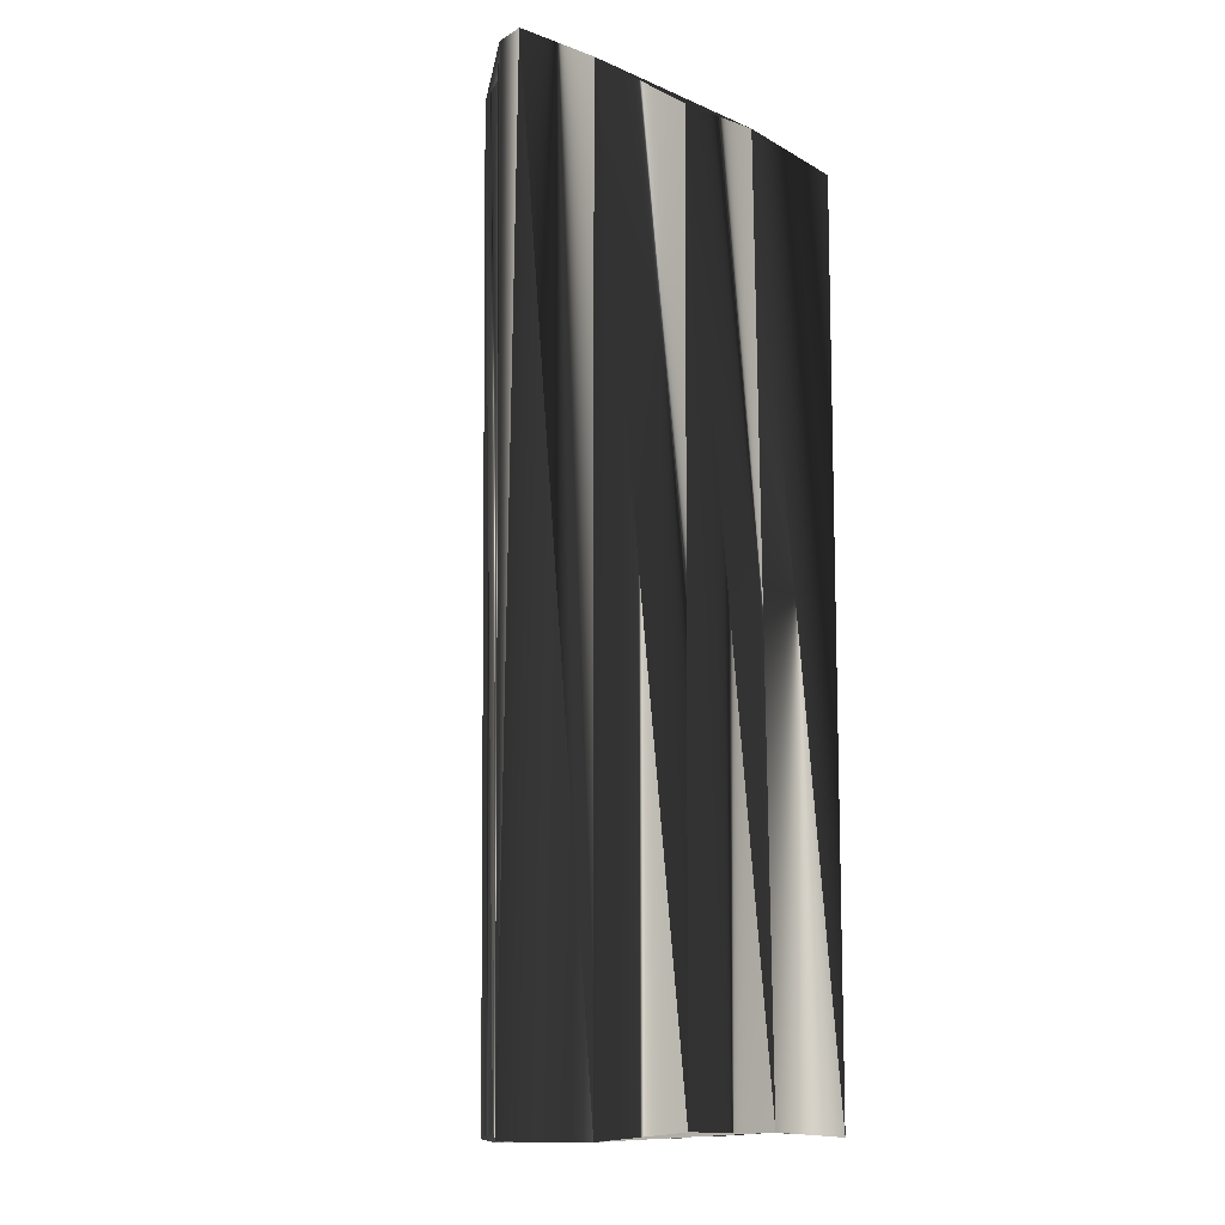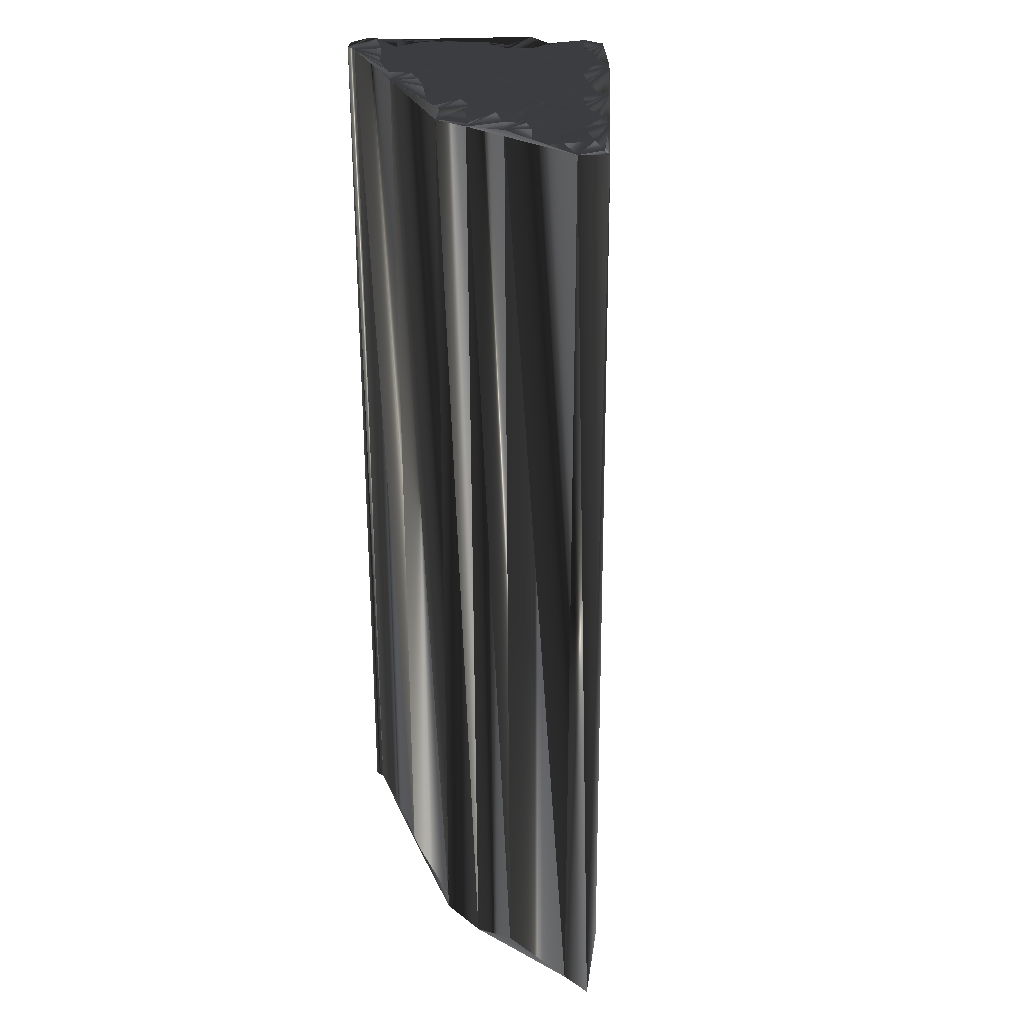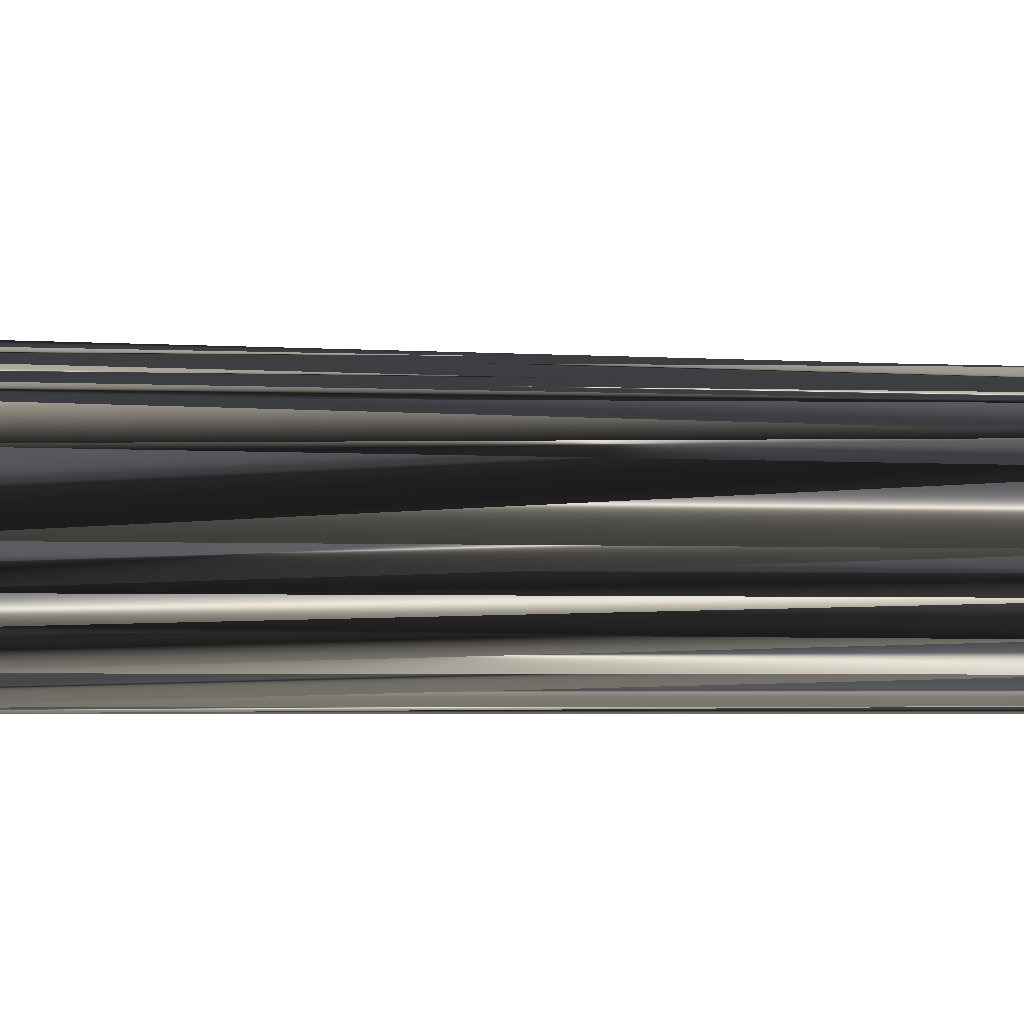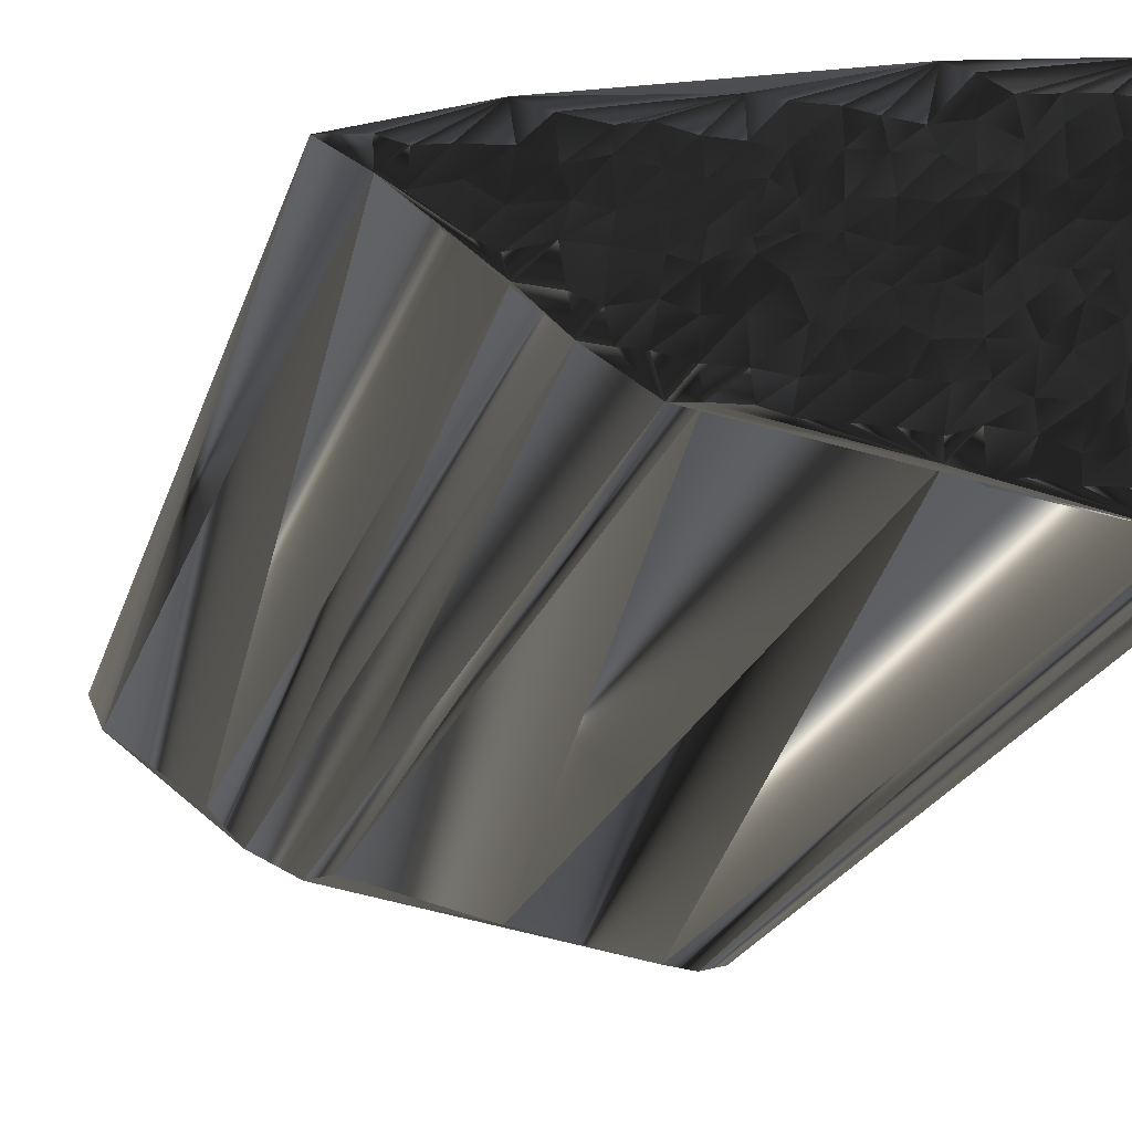
<metadata>
{"format":"obj","ext":"obj","renderer":"f3d","projection":"perspective","resolution":1024,"background":"white","views":[{"elev":-10.7,"azim":119.0,"up":"+Z"},{"elev":26.3,"azim":79.2,"up":"+Z"},{"elev":-4.6,"azim":79.6,"up":"+Y"},{"elev":-20.3,"azim":165.2,"up":"+Y"}]}
</metadata>
<code>
v 211.6 406.3 -0.001868
v 211.6 406.9 0.1656
v 211.8 407.7 -0.007529
v 212.5 406.1 -0.1282
v 212.3 406.9 0.04849
v 212.4 407.7 0.1083
v 212.3 408.5 0.1397
v 212.3 409.3 0.3278
v 212.5 409.9 -0.04531
v 212.5 410.8 0.1846
v 212.4 411.8 0.01215
v 212.3 412.5 0.04542
v 212.4 413.4 0.07572
v 213 406.2 0.05115
v 213.2 406.8 0.02444
v 213.2 407.8 0.0508
v 213.3 408.5 0.04666
v 213.3 409.2 0.05009
v 213.1 410 -0.02322
v 213.4 410.8 0.01432
v 213 411.8 0.1292
v 213.1 412.4 -0.006496
v 213.2 413.1 -0.03782
v 213.4 414.1 -0.1422
v 213.2 414.8 -0.2963
v 214 407 0.03515
v 213.9 407.7 0.09711
v 214 408.4 0.08469
v 214 409.1 -0.1609
v 213.9 410 0.1105
v 214.1 410.8 -0.003754
v 213.9 411.8 0.09028
v 214 412.6 -0.0549
v 213.8 413.2 -0.201
v 214 414.1 -0.1183
v 214.9 406.9 0.01845
v 214.8 407.5 0.07293
v 214.7 408.4 -0.1412
v 214.8 409.4 0.2593
v 214.7 410.2 -0.1615
v 214.8 410.8 0.02884
v 214.7 411.7 0.02266
v 214.8 412.4 0.03414
v 214.8 413.5 -0.02798
v 214.8 414.1 0.1004
v 215.8 407 0.1567
v 215.6 407.6 -0.1395
v 215.6 408.3 -0.03243
v 215.5 409.4 -0.09845
v 215.7 410 -0.06025
v 215.8 410.8 0.008012
v 215.7 411.8 0.0686
v 215.7 412.4 -0.1323
v 215.5 413.1 0.05075
v 215.6 414 0.2285
v 216.5 406.7 0.09327
v 216.6 407.7 -0.174
v 216.3 408.6 0.03877
v 216.4 409.3 0.02288
v 216.4 410.2 0.207
v 216.3 410.8 0.1414
v 216.3 411.8 -0.2007
v 216.4 412.3 0.08741
v 216.4 413.3 -0.03803
v 216.4 414.2 0.003587
v 217.3 406.9 -0.2206
v 217.2 407.6 0.1112
v 217.1 408.4 -0.02832
v 217.4 409.2 -0.05209
v 217.1 410.3 0.03394
v 217.2 410.9 -0.03959
v 217.1 411.7 -0.03341
v 217.1 412.6 -0.07572
v 217.2 413.2 0.1934
v 217 414.3 -0.04169
v 218 407.6 0.1264
v 217.8 408.5 0.00493
v 217.9 409.3 -0.1026
v 218 410 -0.04357
v 218 410.8 0.02676
v 218 411.6 -0.2534
v 218 412.5 -0.05566
v 218 413.2 0.1317
v 218.8 407.6 0.006652
v 218.8 408.5 0.001927
v 219 409.2 -0.0779
v 218.7 410.2 -0.02117
v 218.8 411 0.04233
v 218.7 411.6 0.1323
v 218.8 412.5 -0.006812
v 218.8 413.2 -0.1323
v 219.7 407.6 0.163
v 219.7 408.3 -0.03048
v 219.4 409.3 0.005558
v 219.7 410.1 0.09295
v 219.5 410.9 0.06051
v 219.6 411.5 0.04863
v 219.7 412.3 0.02495
v 219.7 413.3 0.1598
v 220.4 407.7 0.008768
v 220.4 408.4 0.1405
v 220.4 409.4 0.1845
v 220.4 410.3 -0.2386
v 220.4 410.7 0.04139
v 220.2 411.7 -0.1761
v 220.4 412.4 0.02568
v 220.5 413.3 0.0433
v 221.3 407.6 -0.038
v 221.3 408.4 0.1173
v 221.3 409.2 0.04591
v 221.3 410 -0.1217
v 221.1 410.8 0.1539
v 221.2 411.6 0.02856
v 221.3 412.4 -0.02998
v 221.9 407.6 -0.0797
v 222.1 408.5 0.1678
v 222 409.4 0.01978
v 221.9 410.1 -0.1486
v 221.8 410.9 -0.1056
v 221.9 411.7 -0.06046
v 222.1 412.5 -0.08202
v 222.8 408.4 -0.1981
v 222.9 409.2 0.04772
v 222.8 410.2 -0.03027
v 222.7 410.8 -0.02572
v 222.8 411.8 -0.1182
v 222.7 412.4 -0.0605
v 223.4 408.4 -0.1355
v 223.5 409.3 -0.04245
v 223.6 410.2 0.06998
v 223.4 411 0.181
v 223.6 411.6 0.05411
v 223.7 412.5 0.02469
v 224.4 409.4 0.08575
v 224.6 409.9 0.1062
v 224.5 410.7 0.06329
v 224.4 411.7 -0.1267
v 224.5 412.6 -0.1125
v 225.1 410 -0.1319
v 225.2 411.1 -0.001981
v 225.4 411.7 -0.05456
v 226.1 410.8 0.1591
v 226.1 411.5 -0.08901
v 226.7 411 -0.08658
v 226.7 411.7 0.03177
v 227.7 411.5 -0.01225
v 211.5 406.2 29.95
v 211.4 406.8 30.05
v 211.7 407.8 30.02
v 212.3 406 29.96
v 212.6 406.9 30.27
v 212.4 407.7 29.92
v 212.5 408.5 30.06
v 212.5 409.2 30.03
v 212.4 410.1 29.96
v 212.5 410.9 29.96
v 212.4 411.6 29.82
v 212.2 412.5 30.03
v 212.5 413.1 29.84
v 213.2 406.1 30.06
v 213.2 407 30.09
v 213.2 407.7 30
v 213.2 408.5 29.89
v 213.2 409.1 30.02
v 213.1 410.2 30.11
v 213.2 410.9 30.03
v 213.2 411.5 29.88
v 213.2 412.4 29.86
v 213.1 413.4 29.99
v 213.2 414.2 30.05
v 213.3 414.9 29.93
v 214 406.9 29.97
v 213.9 407.8 29.94
v 213.9 408.5 29.84
v 214.1 409.4 30.05
v 214.1 409.9 29.72
v 214.1 410.9 29.94
v 214 411.7 30.02
v 213.9 412.3 30
v 213.9 413.3 29.95
v 214 414 29.9
v 214.9 406.7 30.02
v 214.6 407.7 30
v 214.9 408.4 30.07
v 214.9 409.2 29.9
v 214.6 410 30.08
v 214.9 410.9 30.06
v 214.8 411.7 30.06
v 214.8 412.5 29.95
v 214.8 413.3 29.92
v 214.9 414.1 30.05
v 215.4 406.9 29.87
v 215.8 407.7 29.86
v 215.6 408.3 29.86
v 215.6 409.2 29.91
v 215.4 410 29.94
v 215.5 410.9 30.16
v 215.6 411.8 30.02
v 215.8 412.5 29.89
v 215.6 413.2 29.96
v 215.5 414.1 30.01
v 216.4 406.8 30.04
v 216.5 407.6 29.98
v 216.5 408.4 29.96
v 216.5 409 29.86
v 216.3 410.2 30.05
v 216.4 410.7 30.04
v 216.5 411.8 30.07
v 216.4 412.4 30.07
v 216.3 413.2 30.09
v 216.4 414 30.02
v 217.2 406.8 29.93
v 217.2 407.7 29.97
v 217.3 408.5 30.17
v 217.2 409.3 29.96
v 217.3 410.1 29.98
v 217.1 410.8 29.91
v 217.3 411.6 29.86
v 217.2 412.4 29.99
v 217.2 413.3 29.9
v 217.4 414.1 30.18
v 218.1 407.8 29.87
v 218.1 408.5 29.88
v 218.2 409.3 29.96
v 217.9 410.1 29.96
v 218 410.9 29.97
v 218 411.7 29.98
v 218 412.5 30.01
v 217.9 413.3 29.76
v 218.8 407.7 30.1
v 218.9 408.3 29.89
v 218.7 409.4 30.05
v 218.9 410.1 30.08
v 218.7 411.1 30.06
v 218.7 411.6 30.06
v 218.8 412.4 30.1
v 218.9 413.1 29.97
v 219.6 407.7 29.82
v 219.5 408.4 30.03
v 219.5 409.3 30
v 219.5 410 29.88
v 219.5 410.8 30.05
v 219.6 411.9 29.9
v 219.6 412.5 30.06
v 219.6 413.3 29.75
v 220.5 407.7 29.91
v 220.5 408.6 30.06
v 220.4 409.4 30.11
v 220.4 409.9 30
v 220.5 410.9 29.97
v 220.3 411.5 30.07
v 220.3 412.5 29.96
v 220.5 413.4 30.02
v 221.3 407.8 29.99
v 221.1 408.8 29.97
v 221.1 409.3 29.9
v 221.2 410 29.81
v 221.2 410.9 30.2
v 221.1 411.4 30.14
v 221.1 412.5 29.89
v 222.1 407.5 29.87
v 221.9 408.5 30.14
v 222 409.3 29.94
v 222 410.3 29.83
v 222 411 30.21
v 222 411.7 30.06
v 222.2 412.3 30.05
v 222.9 408.4 29.95
v 222.7 409.3 30.18
v 222.9 410.1 29.94
v 222.8 410.8 29.94
v 222.8 411.8 29.92
v 222.7 412.5 29.98
v 223.5 408.3 30
v 223.5 409.4 30.08
v 223.5 410.1 30.02
v 223.6 410.9 29.94
v 223.7 411.7 30.11
v 223.5 412.5 30.08
v 224.4 409.3 30.09
v 224.4 410.1 30.08
v 224.5 410.8 30.13
v 224.4 411.7 30.06
v 224.4 412.5 30.17
v 225.3 409.9 29.82
v 225.2 410.8 30.03
v 225.3 411.5 30.27
v 226.1 410.7 30.05
v 225.9 411.7 30.04
v 227 410.9 29.96
v 226.9 411.7 30.02
v 227.3 411.8 30.02
f 67 68 58
f 46 37 36
f 114 113 120
f 36 26 14
f 47 48 38
f 56 47 46
f 23 22 33
f 66 84 76
f 78 77 85
f 66 56 14
f 71 79 80
f 47 56 57
f 69 77 78
f 60 50 59
f 7 8 3
f 15 5 14
f 26 16 15
f 14 115 66
f 113 112 119
f 80 87 88
f 40 50 41
f 18 19 9
f 15 6 5
f 37 28 27
f 27 16 26
f 21 12 11
f 27 17 16
f 44 45 35
f 12 13 3
f 72 71 80
f 28 29 18
f 33 22 32
f 90 91 83
f 73 72 81
f 132 133 127
f 21 20 31
f 59 50 49
f 69 70 60
f 49 40 39
f 96 104 97
f 79 87 80
f 113 106 105
f 125 120 119
f 127 121 126
f 75 107 138
f 121 120 126
f 136 135 139
f 127 126 132
f 125 126 120
f 142 141 140
f 140 137 136
f 138 141 143
f 142 140 139
f 115 128 122
f 131 130 135
f 85 92 93
f 89 96 97
f 105 104 112
f 103 95 102
f 66 92 84
f 95 94 102
f 66 115 108
f 115 109 108
f 129 128 134
f 111 110 117
f 115 122 116
f 113 119 120
f 5 3 2
f 15 16 6
f 4 2 1
f 27 28 17
f 16 7 6
f 14 5 4
f 4 5 2
f 7 3 6
f 6 3 5
f 36 27 26
f 26 15 14
f 69 68 77
f 46 36 14
f 66 67 57
f 56 46 14
f 38 37 47
f 57 56 66
f 48 47 57
f 58 57 67
f 38 28 37
f 37 27 36
f 57 58 48
f 47 37 46
f 40 30 39
f 39 30 29
f 58 59 49
f 48 39 38
f 78 79 70
f 68 59 58
f 59 69 60
f 63 62 72
f 69 78 70
f 63 72 73
f 39 48 49
f 49 48 58
f 51 61 52
f 50 40 49
f 40 41 31
f 19 20 10
f 38 39 29
f 28 18 17
f 28 38 29
f 29 30 19
f 7 17 8
f 8 9 3
f 18 8 17
f 17 7 16
f 8 18 9
f 9 10 3
f 18 29 19
f 32 31 41
f 9 19 10
f 10 11 3
f 19 30 20
f 20 21 11
f 20 30 31
f 31 30 40
f 21 31 32
f 64 63 73
f 23 34 24
f 50 51 41
f 10 20 11
f 11 12 3
f 12 21 22
f 22 21 32
f 12 22 13
f 13 22 23
f 13 24 25
f 33 43 34
f 13 23 24
f 32 42 33
f 44 54 45
f 35 25 24
f 35 24 34
f 34 23 33
f 34 43 44
f 44 35 34
f 64 73 74
f 83 74 82
f 25 35 45
f 82 74 73
f 25 45 55
f 55 45 54
f 55 54 64
f 64 54 63
f 25 55 65
f 65 55 64
f 54 53 63
f 62 53 52
f 82 90 83
f 74 65 64
f 54 44 53
f 60 51 50
f 53 44 43
f 42 32 41
f 33 42 43
f 43 42 52
f 60 61 51
f 51 42 41
f 53 43 52
f 52 42 51
f 60 70 61
f 61 62 52
f 61 70 71
f 62 63 53
f 62 61 71
f 73 81 82
f 97 90 89
f 89 82 81
f 89 81 88
f 105 97 104
f 113 114 106
f 106 114 107
f 72 80 81
f 81 80 88
f 82 89 90
f 74 83 75
f 90 97 98
f 106 99 98
f 25 65 75
f 75 65 74
f 114 121 107
f 91 75 83
f 75 91 99
f 98 91 90
f 75 99 107
f 99 91 98
f 98 97 105
f 107 99 106
f 106 98 105
f 133 132 137
f 140 136 139
f 114 120 121
f 121 127 107
f 107 127 133
f 107 133 138
f 138 133 137
f 138 137 141
f 141 137 140
f 138 143 145
f 142 143 141
f 138 145 146
f 144 142 139
f 144 145 143
f 142 144 143
f 112 111 118
f 135 130 134
f 137 132 136
f 112 118 119
f 113 105 112
f 109 110 102
f 119 124 125
f 125 131 126
f 136 132 131
f 131 132 126
f 144 146 145
f 131 125 130
f 130 129 134
f 134 144 139
f 136 131 135
f 135 134 139
f 116 122 117
f 124 123 129
f 117 122 123
f 118 124 119
f 104 103 111
f 111 117 118
f 118 117 123
f 124 130 125
f 96 95 103
f 104 111 112
f 72 62 71
f 71 70 79
f 95 96 88
f 88 96 89
f 78 86 79
f 79 86 87
f 86 94 87
f 87 95 88
f 94 86 93
f 116 109 115
f 104 96 103
f 103 102 110
f 86 85 93
f 93 92 100
f 68 76 77
f 77 84 85
f 95 87 94
f 94 93 101
f 69 59 68
f 68 67 76
f 67 66 76
f 76 84 77
f 86 78 85
f 85 84 92
f 101 93 100
f 100 92 66
f 108 109 101
f 108 100 66
f 102 94 101
f 101 100 108
f 116 117 110
f 109 102 101
f 124 118 123
f 129 123 128
f 130 124 129
f 128 123 122
f 111 103 110
f 110 109 116
f 128 144 134
f 214 213 204
f 183 192 182
f 259 260 266
f 172 182 160
f 194 193 184
f 193 202 192
f 168 169 179
f 230 212 222
f 223 224 231
f 202 212 160
f 225 217 226
f 202 193 203
f 223 215 224
f 196 206 205
f 154 153 149
f 151 161 160
f 162 172 161
f 261 160 212
f 258 259 265
f 233 226 234
f 196 186 187
f 165 164 155
f 152 161 151
f 174 183 173
f 162 173 172
f 158 167 157
f 163 173 162
f 191 190 181
f 159 158 149
f 217 218 226
f 175 174 164
f 168 179 178
f 237 236 229
f 218 219 227
f 279 278 273
f 166 167 177
f 196 205 195
f 216 215 206
f 186 195 185
f 250 242 243
f 233 225 226
f 252 259 251
f 266 271 265
f 267 273 272
f 253 221 284
f 266 267 272
f 281 282 285
f 272 273 278
f 272 271 266
f 287 288 286
f 283 286 282
f 287 284 289
f 286 288 285
f 274 261 268
f 276 277 281
f 238 231 239
f 242 235 243
f 250 251 258
f 241 249 248
f 238 212 230
f 240 241 248
f 261 212 254
f 255 261 254
f 274 275 280
f 256 257 263
f 268 261 262
f 265 259 266
f 149 151 148
f 162 161 152
f 148 150 147
f 174 173 163
f 153 162 152
f 151 160 150
f 151 150 148
f 149 153 152
f 149 152 151
f 173 182 172
f 161 172 160
f 214 215 223
f 182 192 160
f 213 212 203
f 192 202 160
f 183 184 193
f 202 203 212
f 193 194 203
f 203 204 213
f 174 184 183
f 173 183 182
f 204 203 194
f 183 193 192
f 176 186 185
f 176 185 175
f 205 204 195
f 185 194 184
f 225 224 216
f 205 214 204
f 215 205 206
f 208 209 218
f 224 215 216
f 218 209 219
f 194 185 195
f 194 195 204
f 207 197 198
f 186 196 195
f 187 186 177
f 166 165 156
f 185 184 175
f 164 174 163
f 184 174 175
f 176 175 165
f 163 153 154
f 155 154 149
f 154 164 163
f 153 163 162
f 164 154 155
f 156 155 149
f 175 164 165
f 177 178 187
f 165 155 156
f 157 156 149
f 176 165 166
f 167 166 157
f 176 166 177
f 176 177 186
f 177 167 178
f 209 210 219
f 180 169 170
f 197 196 187
f 166 156 157
f 158 157 149
f 167 158 168
f 167 168 178
f 168 158 159
f 168 159 169
f 170 159 171
f 189 179 180
f 169 159 170
f 188 178 179
f 200 190 191
f 171 181 170
f 170 181 180
f 169 180 179
f 189 180 190
f 181 190 180
f 219 210 220
f 220 229 228
f 181 171 191
f 220 228 219
f 191 171 201
f 191 201 200
f 200 201 210
f 200 210 209
f 201 171 211
f 201 211 210
f 199 200 209
f 199 208 198
f 236 228 229
f 211 220 210
f 190 200 199
f 197 206 196
f 190 199 189
f 178 188 187
f 188 179 189
f 188 189 198
f 207 206 197
f 188 197 187
f 189 199 198
f 188 198 197
f 216 206 207
f 208 207 198
f 216 207 217
f 209 208 199
f 207 208 217
f 227 219 228
f 236 243 235
f 228 235 227
f 227 235 234
f 243 251 250
f 260 259 252
f 260 252 253
f 226 218 227
f 226 227 234
f 235 228 236
f 229 220 221
f 243 236 244
f 245 252 244
f 211 171 221
f 211 221 220
f 267 260 253
f 221 237 229
f 237 221 245
f 237 244 236
f 245 221 253
f 237 245 244
f 243 244 251
f 245 253 252
f 244 252 251
f 278 279 283
f 282 286 285
f 266 260 267
f 273 267 253
f 273 253 279
f 279 253 284
f 279 284 283
f 283 284 287
f 283 287 286
f 289 284 291
f 289 288 287
f 291 284 292
f 288 290 285
f 291 290 289
f 290 288 289
f 257 258 264
f 276 281 280
f 278 283 282
f 264 258 265
f 251 259 258
f 256 255 248
f 270 265 271
f 277 271 272
f 278 282 277
f 278 277 272
f 292 290 291
f 271 277 276
f 275 276 280
f 290 280 285
f 277 282 281
f 280 281 285
f 268 262 263
f 269 270 275
f 268 263 269
f 270 264 265
f 249 250 257
f 263 257 264
f 263 264 269
f 276 270 271
f 241 242 249
f 257 250 258
f 208 218 217
f 216 217 225
f 242 241 234
f 242 234 235
f 232 224 225
f 232 225 233
f 240 232 233
f 241 233 234
f 232 240 239
f 255 262 261
f 242 250 249
f 248 249 256
f 231 232 239
f 238 239 246
f 222 214 223
f 230 223 231
f 233 241 240
f 239 240 247
f 205 215 214
f 213 214 222
f 212 213 222
f 230 222 223
f 224 232 231
f 230 231 238
f 239 247 246
f 238 246 212
f 255 254 247
f 246 254 212
f 240 248 247
f 246 247 254
f 263 262 256
f 248 255 247
f 264 270 269
f 269 275 274
f 270 276 275
f 269 274 268
f 249 257 256
f 255 256 262
f 290 274 280
f 1 147 4
f 4 150 147
f 4 150 14
f 14 160 150
f 14 160 66
f 66 212 160
f 66 212 108
f 108 254 212
f 108 254 115
f 115 261 254
f 115 261 128
f 128 274 261
f 128 274 134
f 134 280 274
f 134 280 144
f 144 290 280
f 144 290 146
f 146 292 290
f 146 292 138
f 138 284 292
f 138 284 107
f 107 253 284
f 107 253 75
f 75 221 253
f 75 221 25
f 25 171 221
f 25 171 13
f 13 159 171
f 13 159 12
f 12 158 159
f 12 158 11
f 11 157 158
f 11 157 3
f 3 149 157
f 3 149 2
f 2 148 149
f 2 148 1
f 1 147 148

</code>
